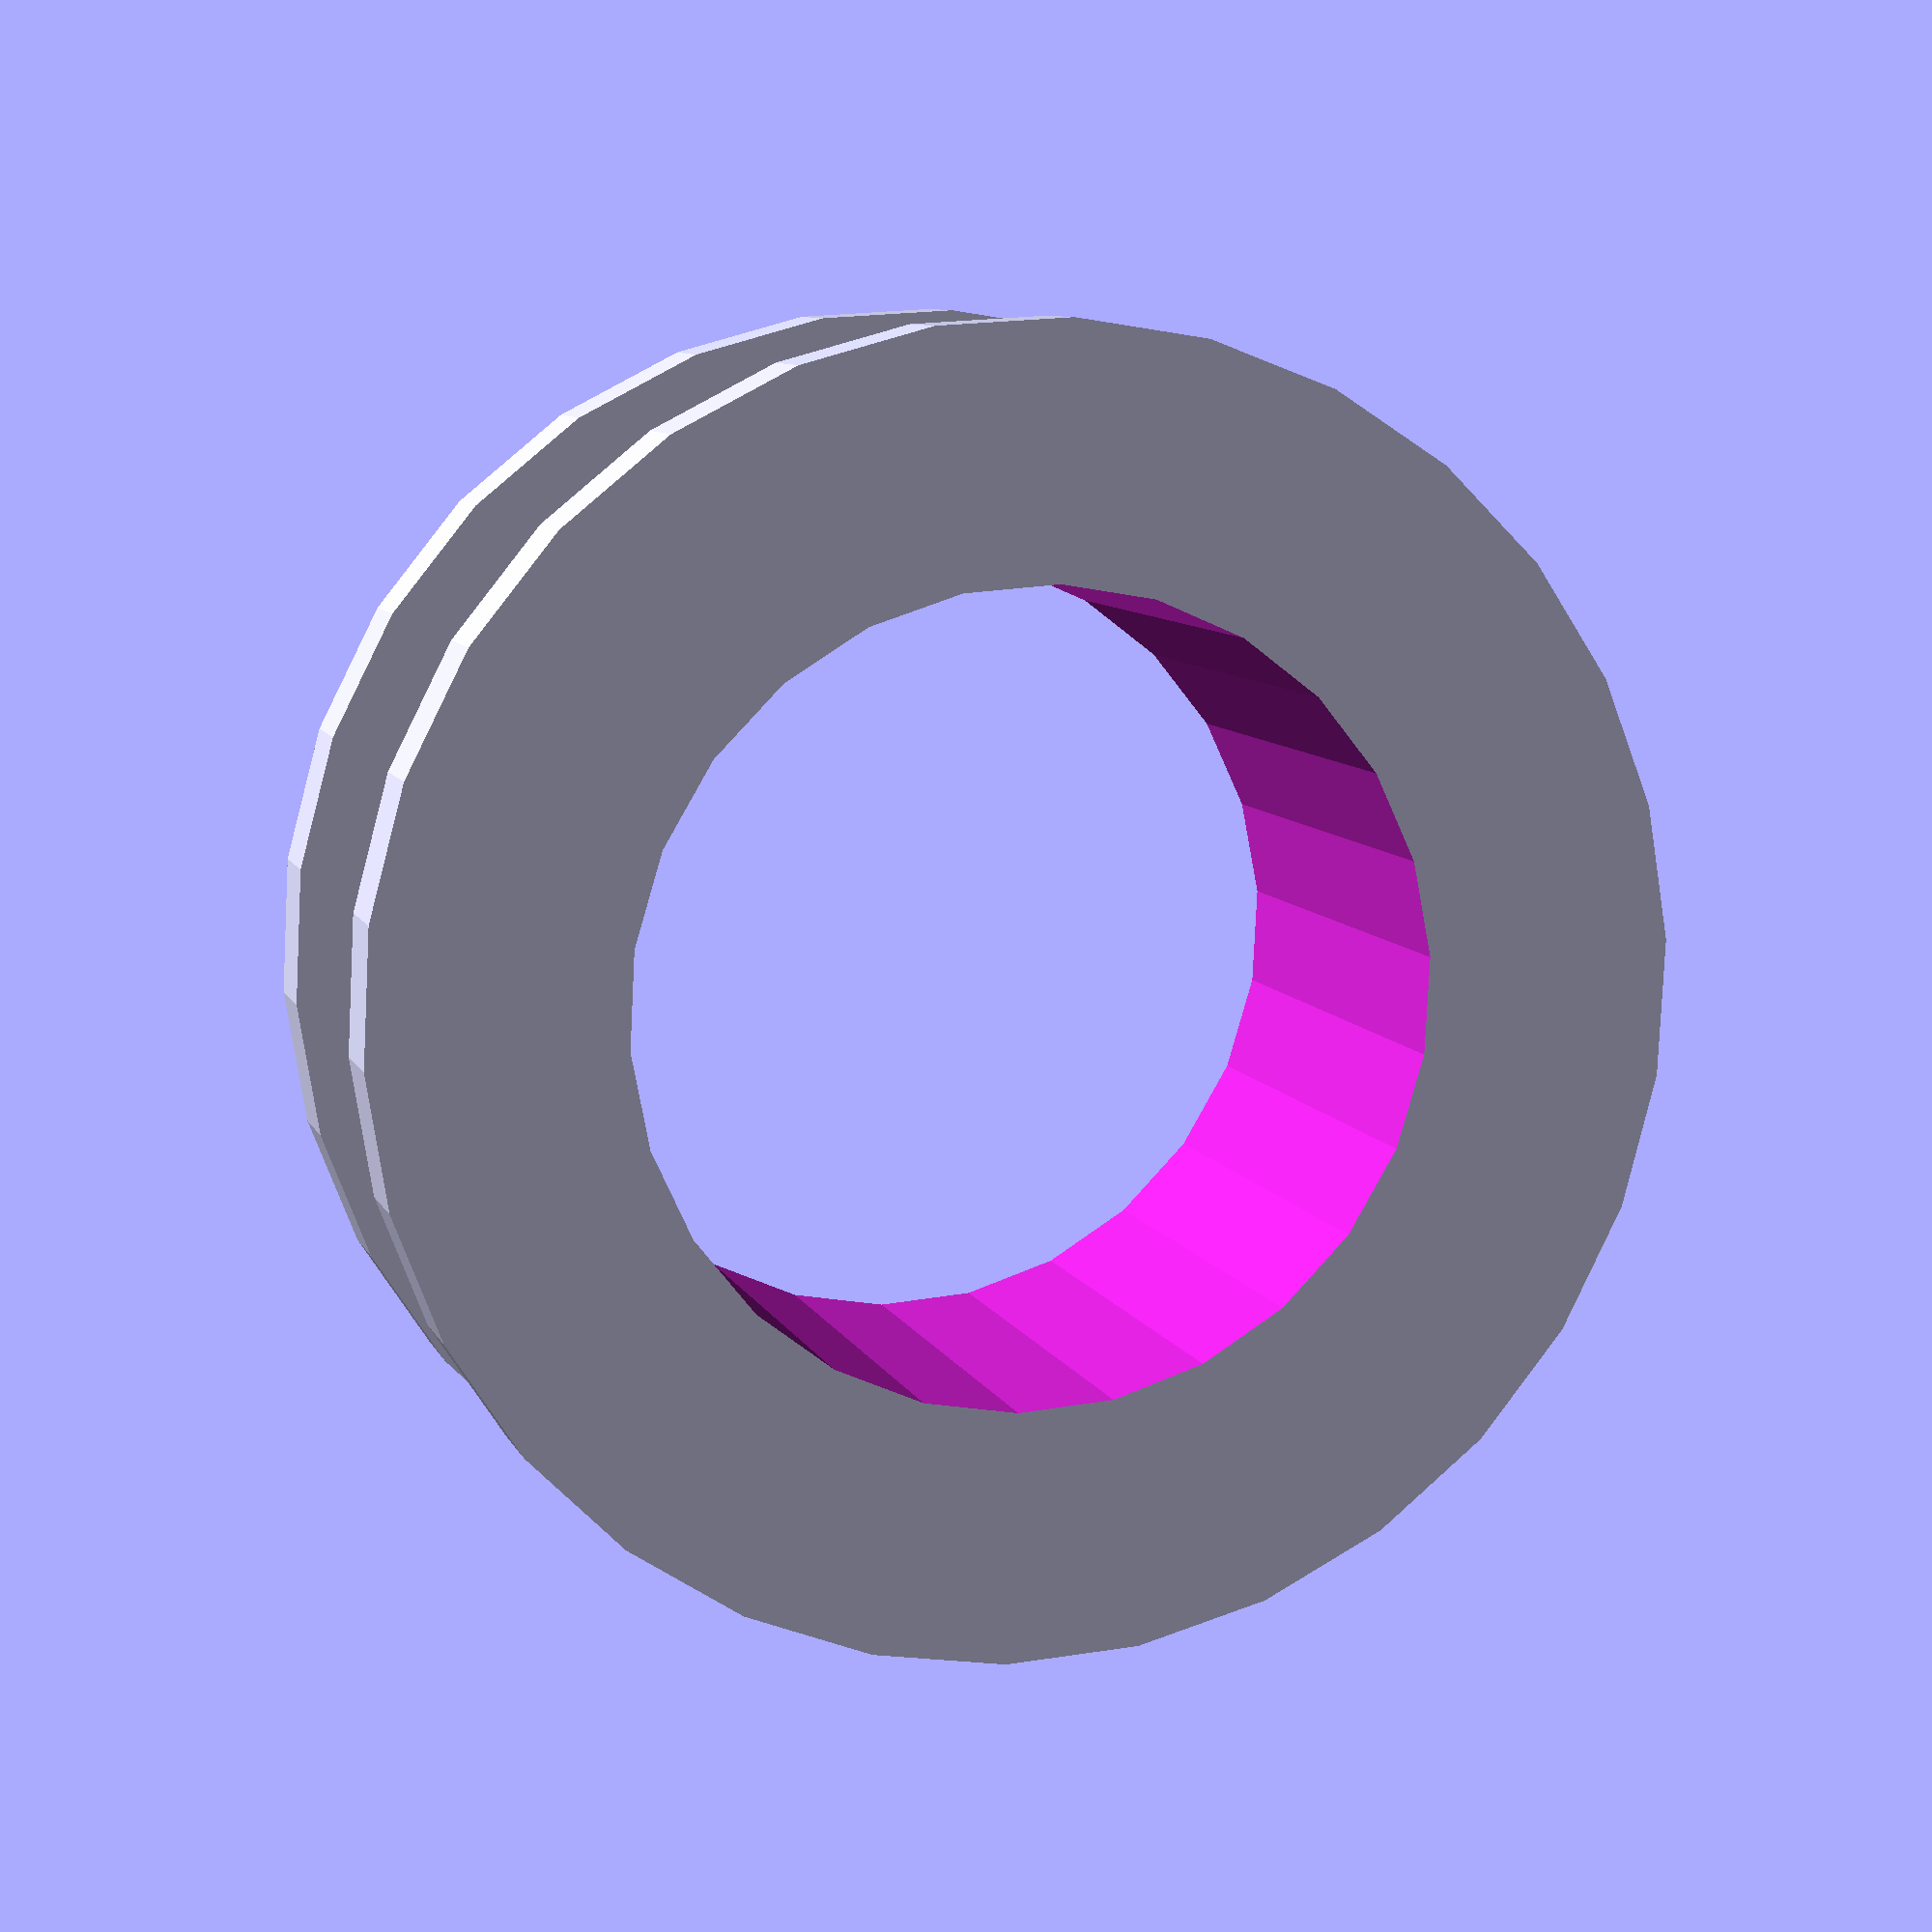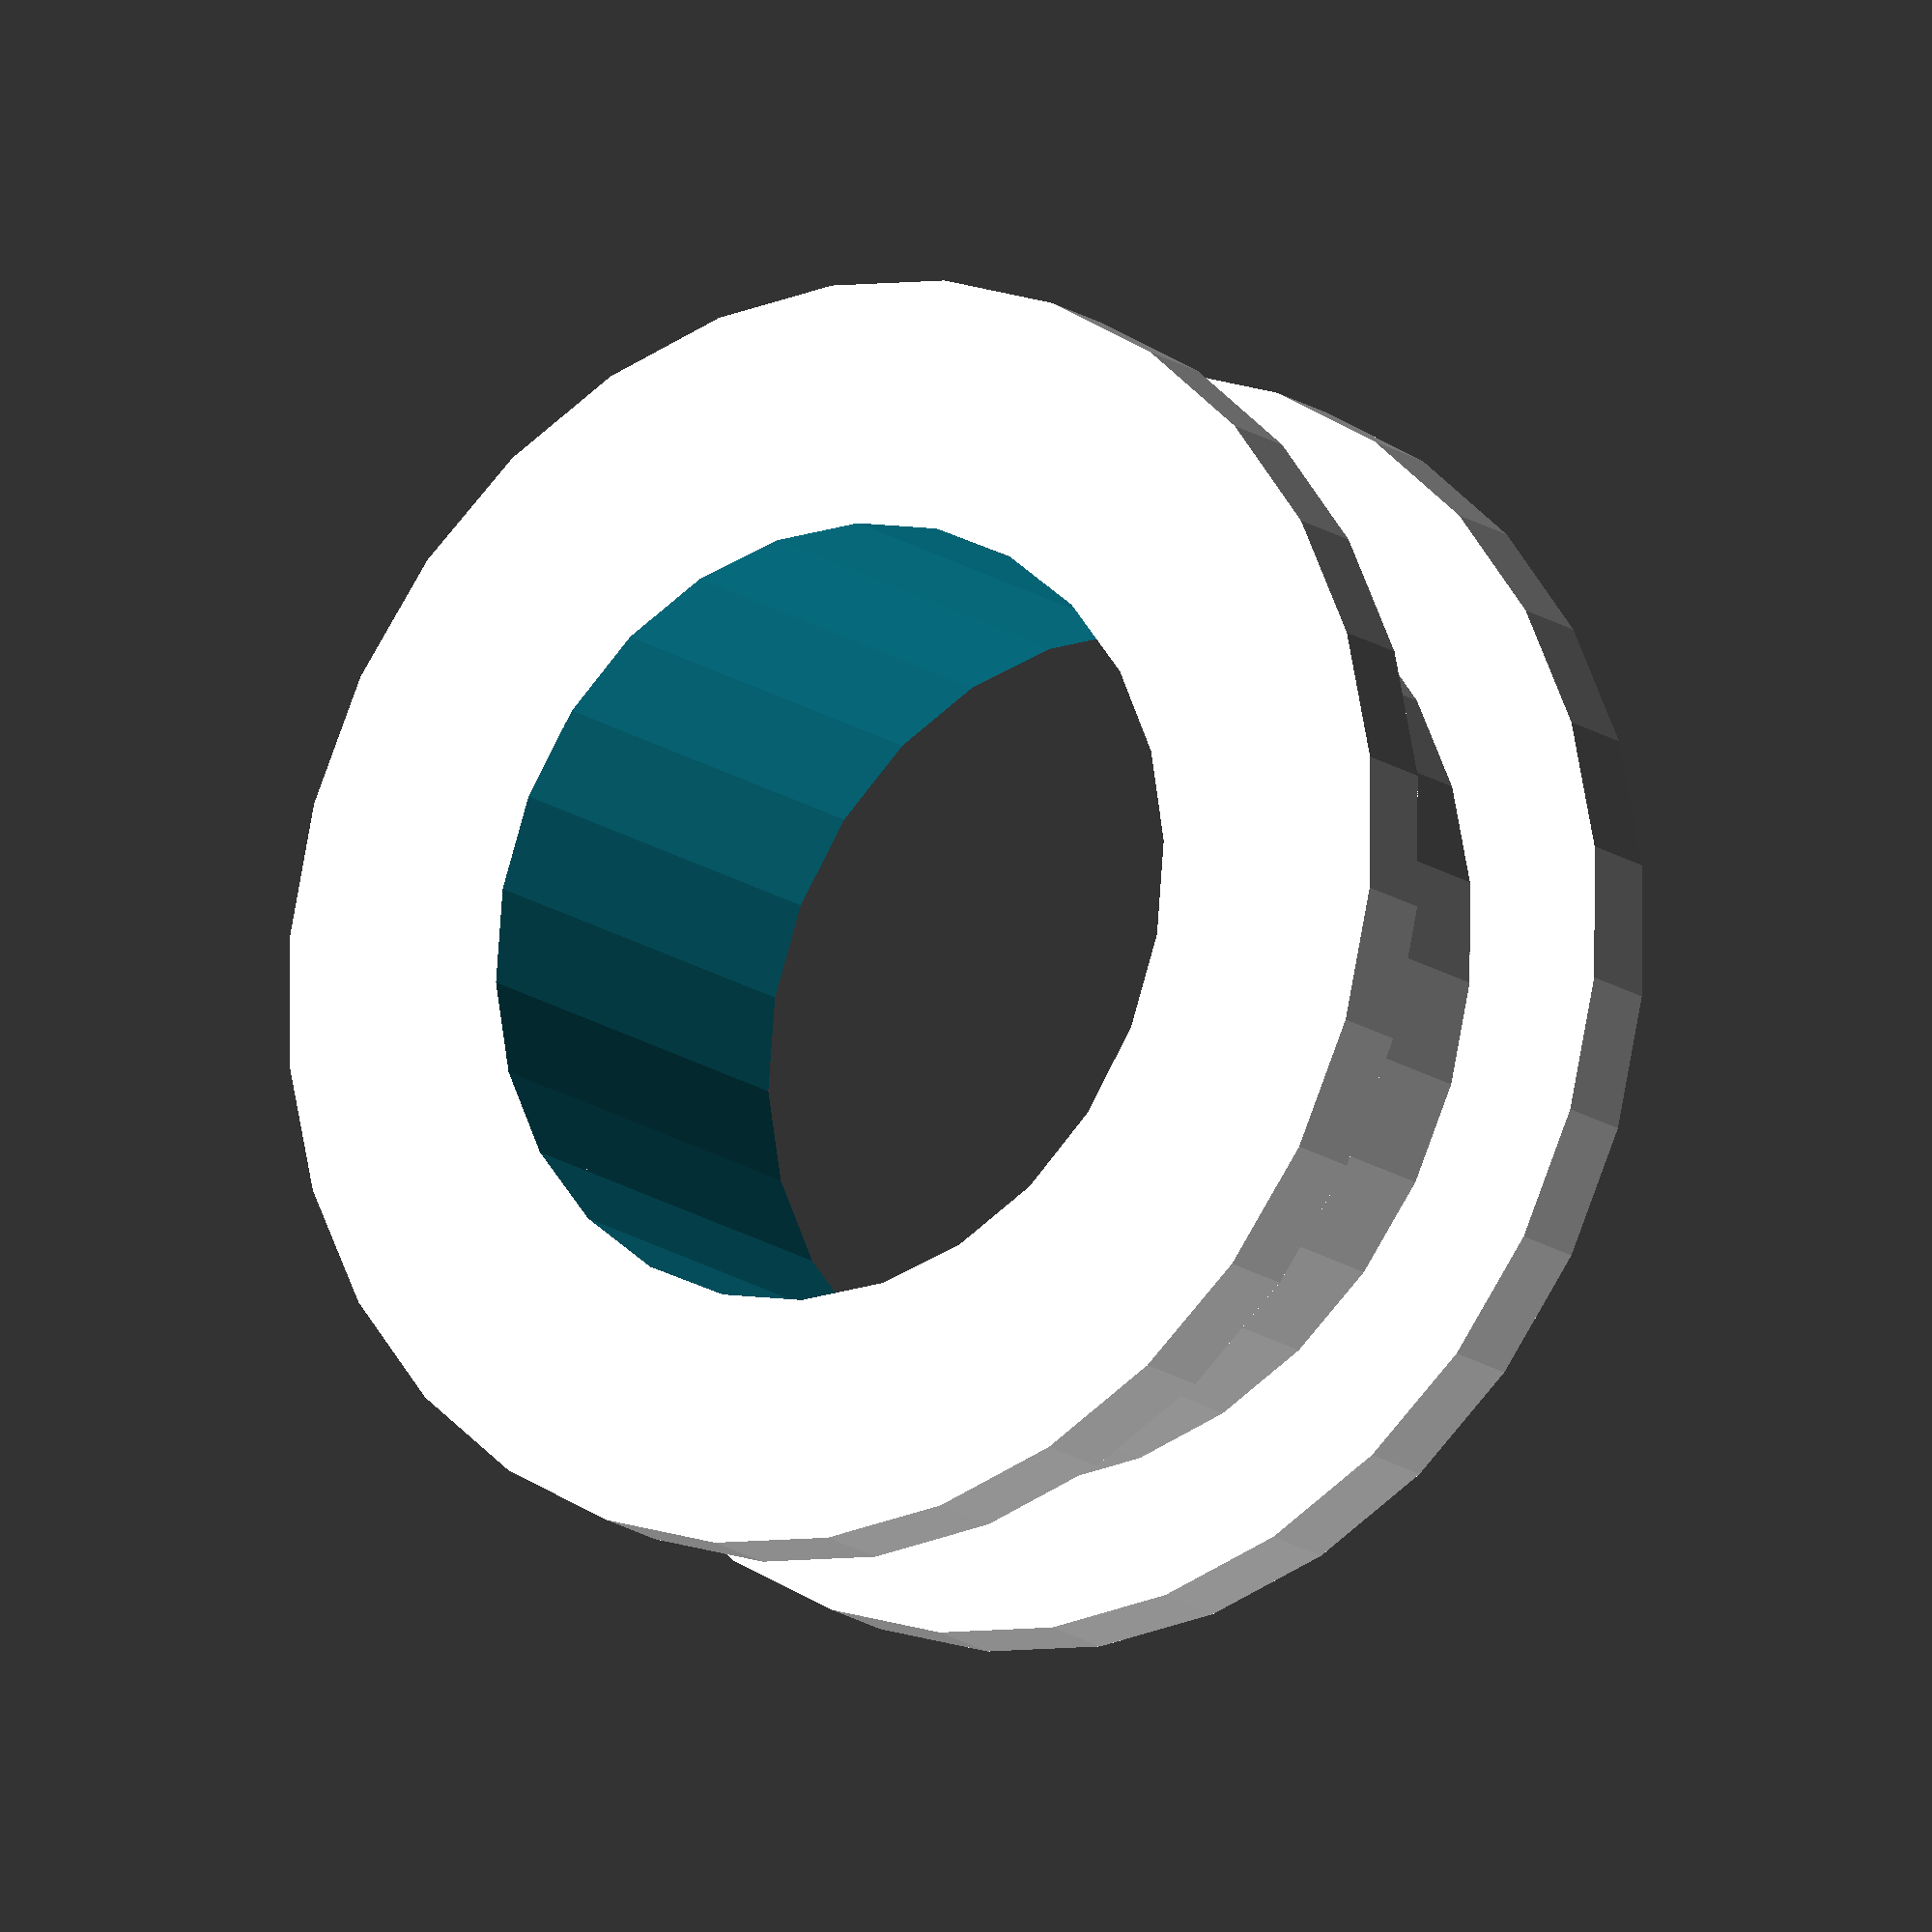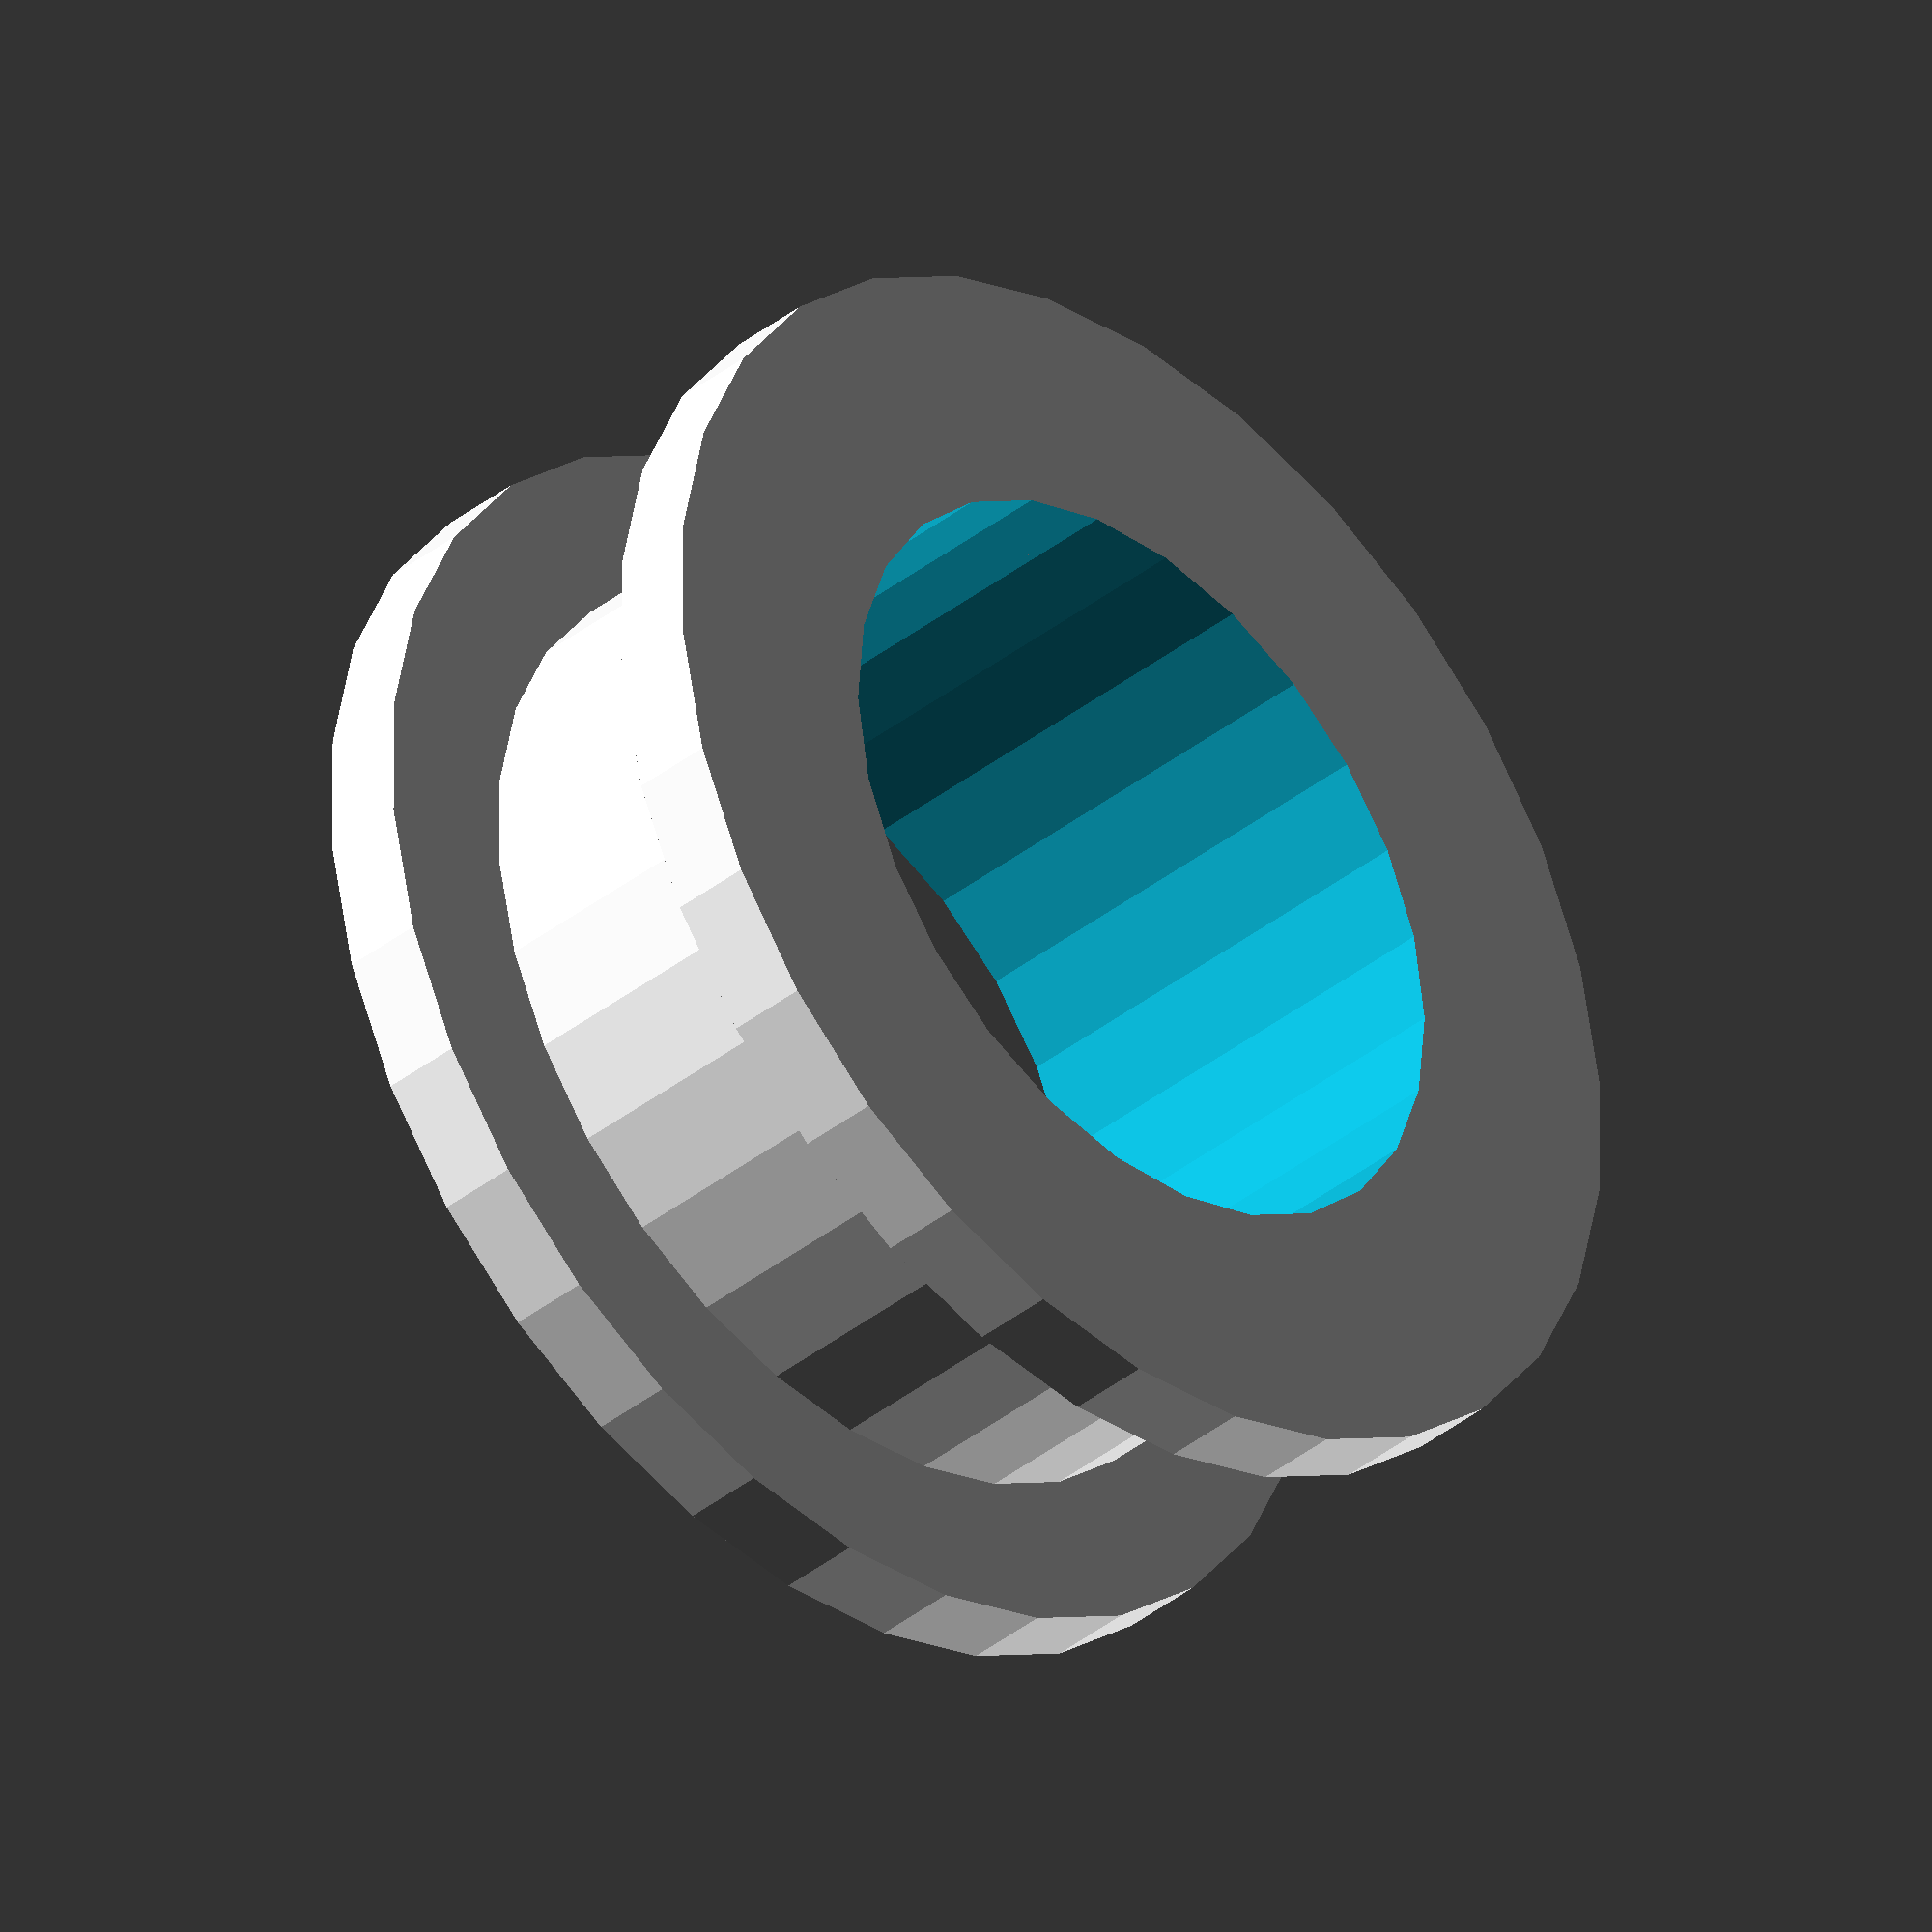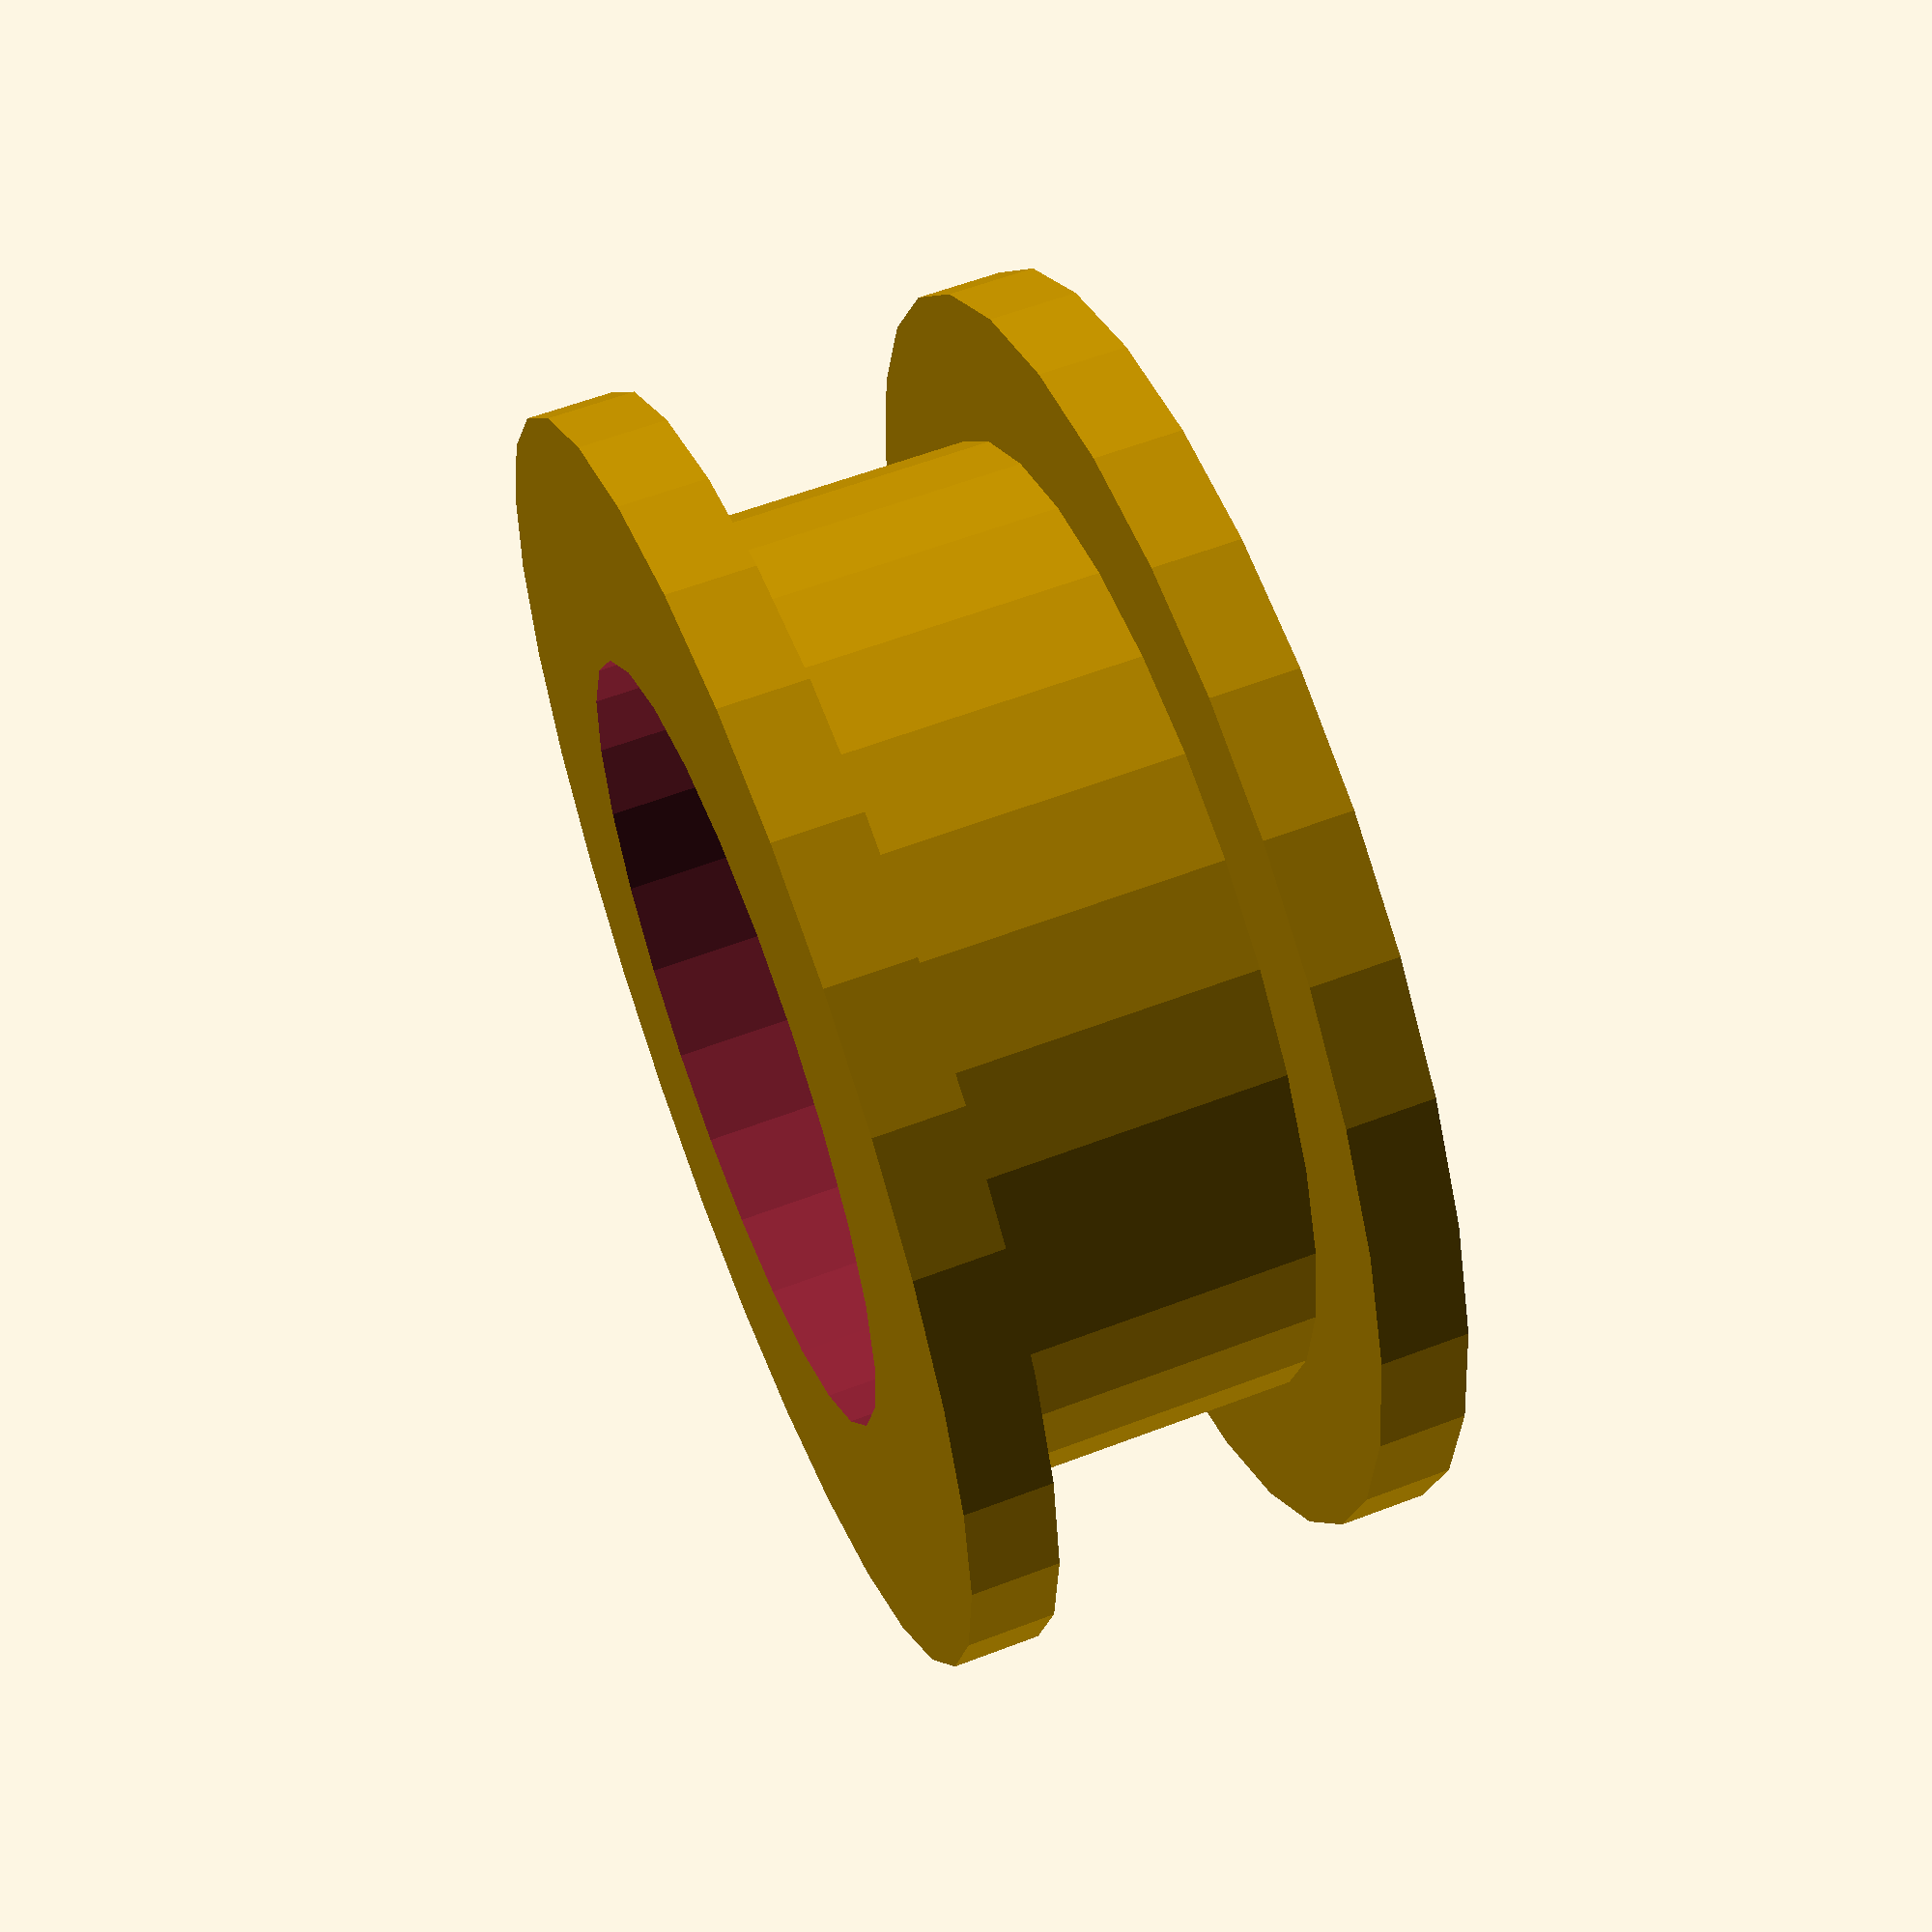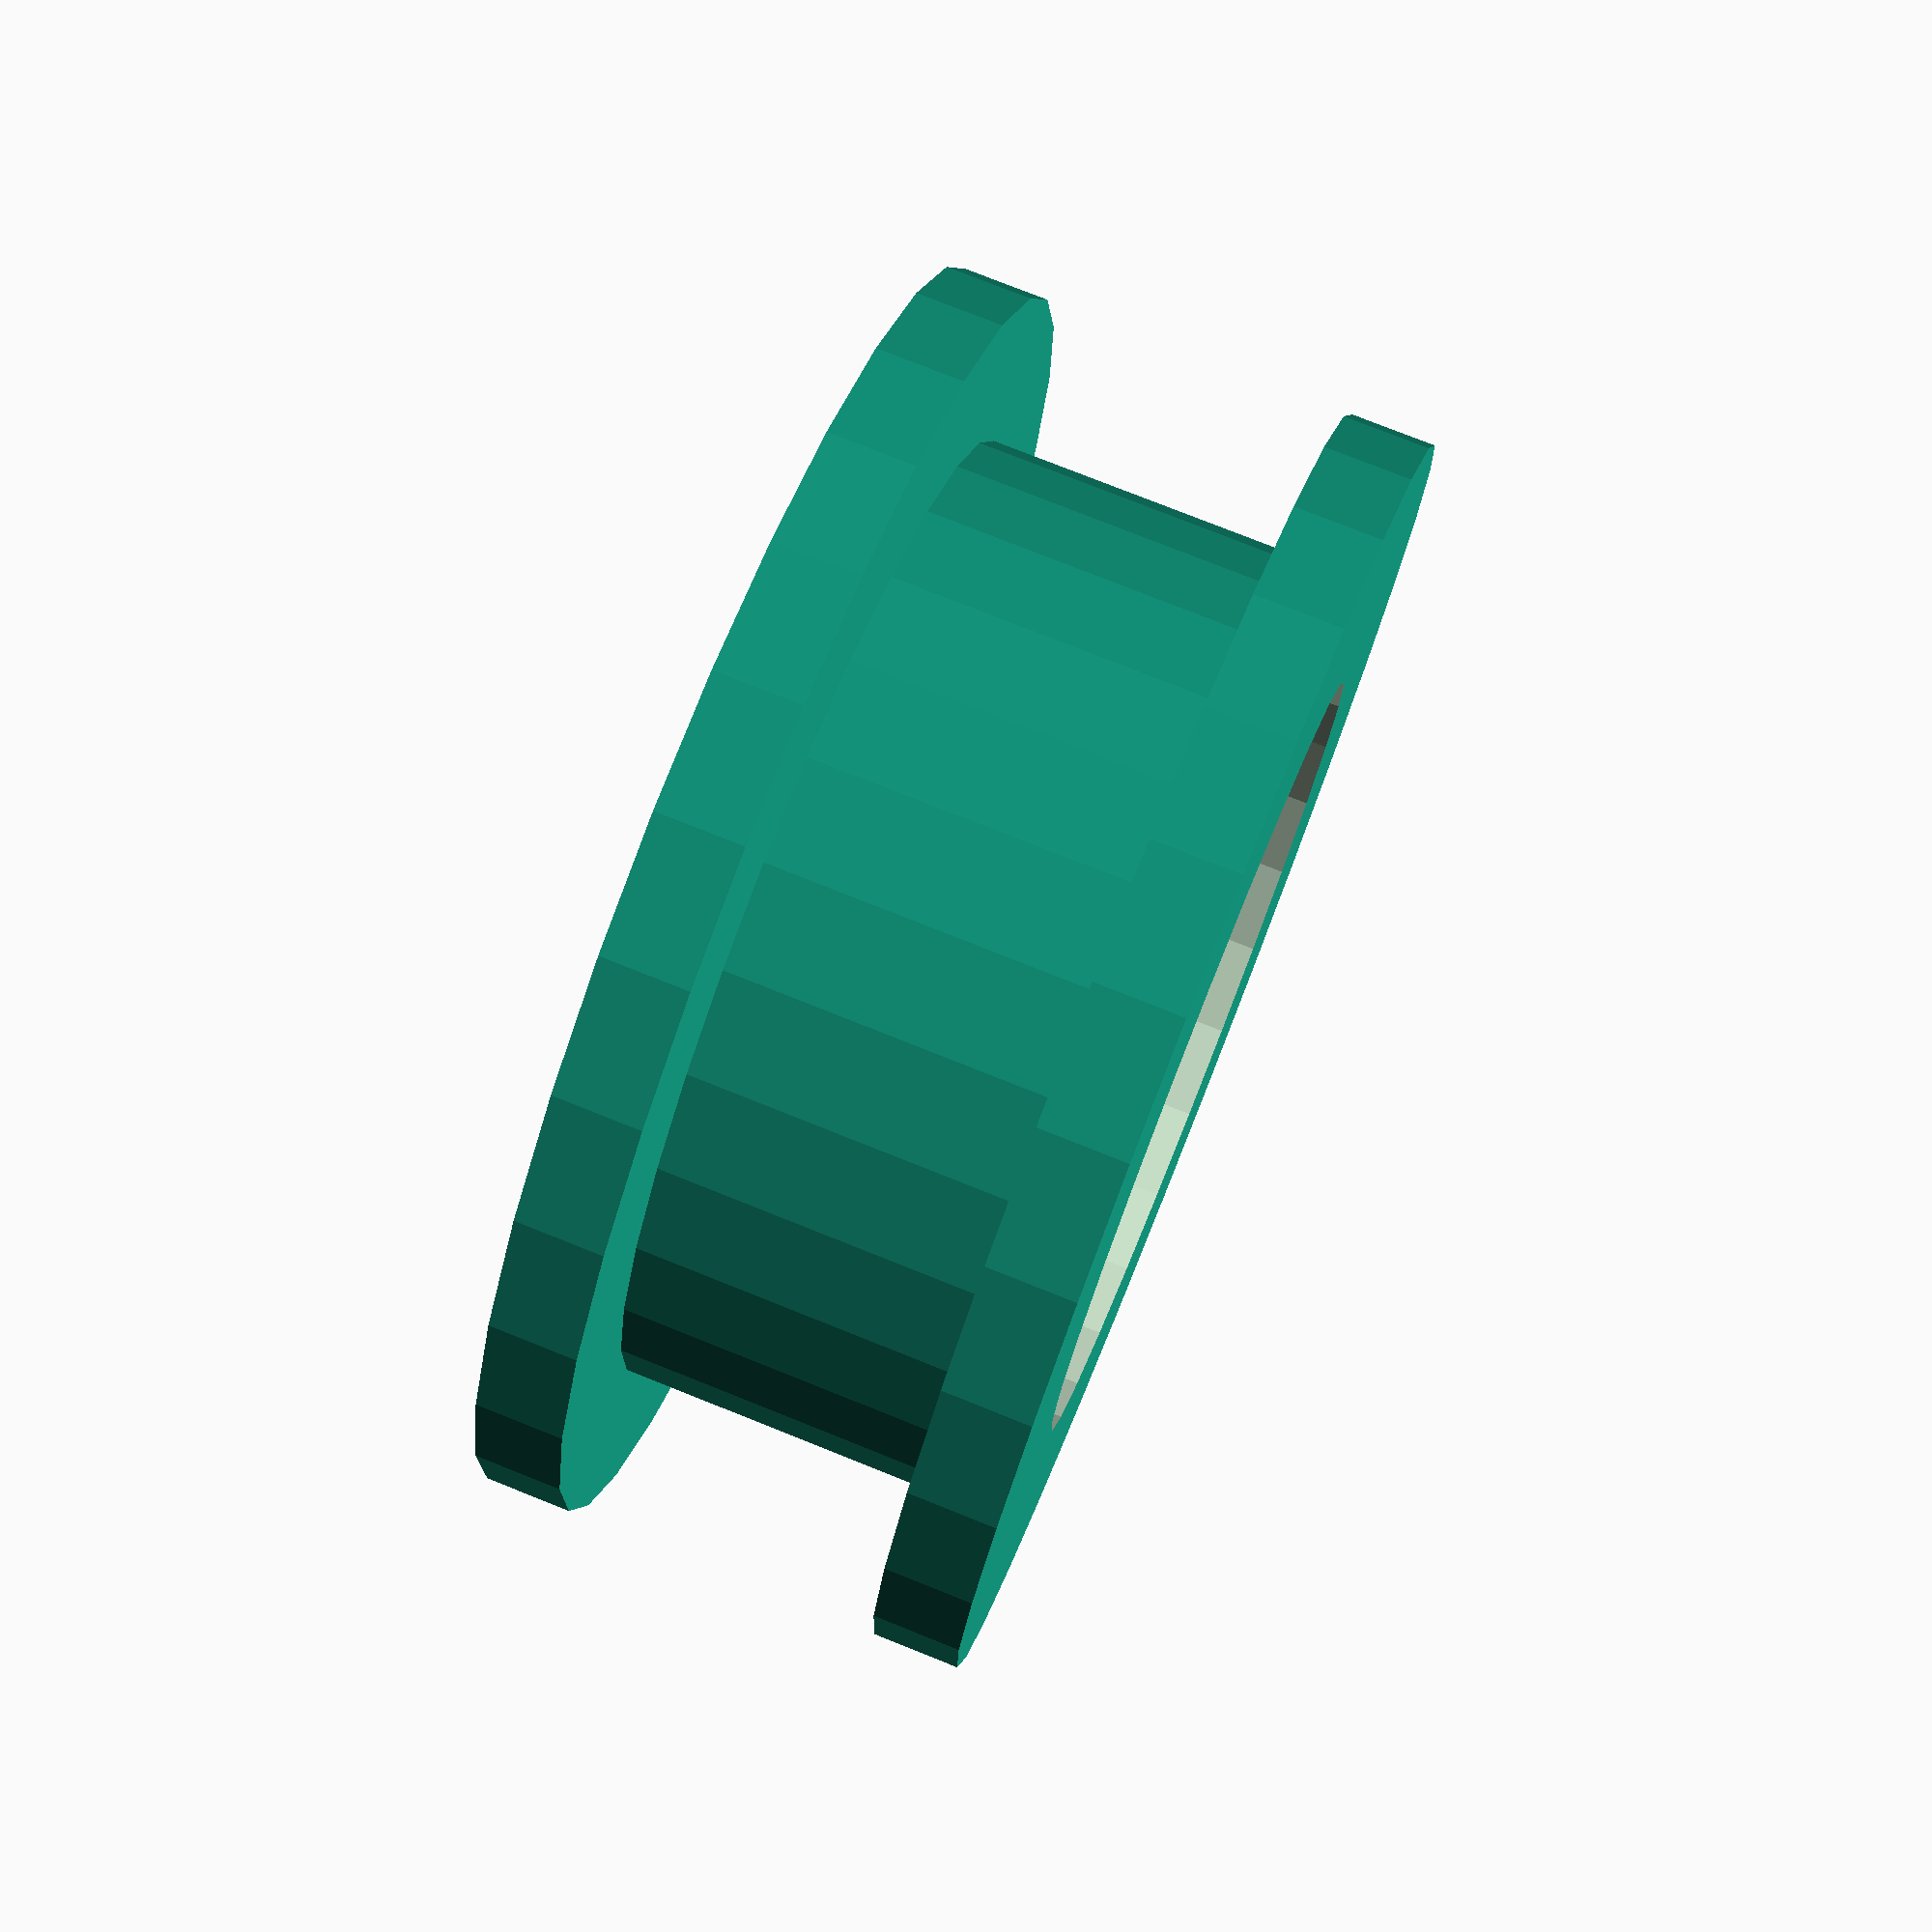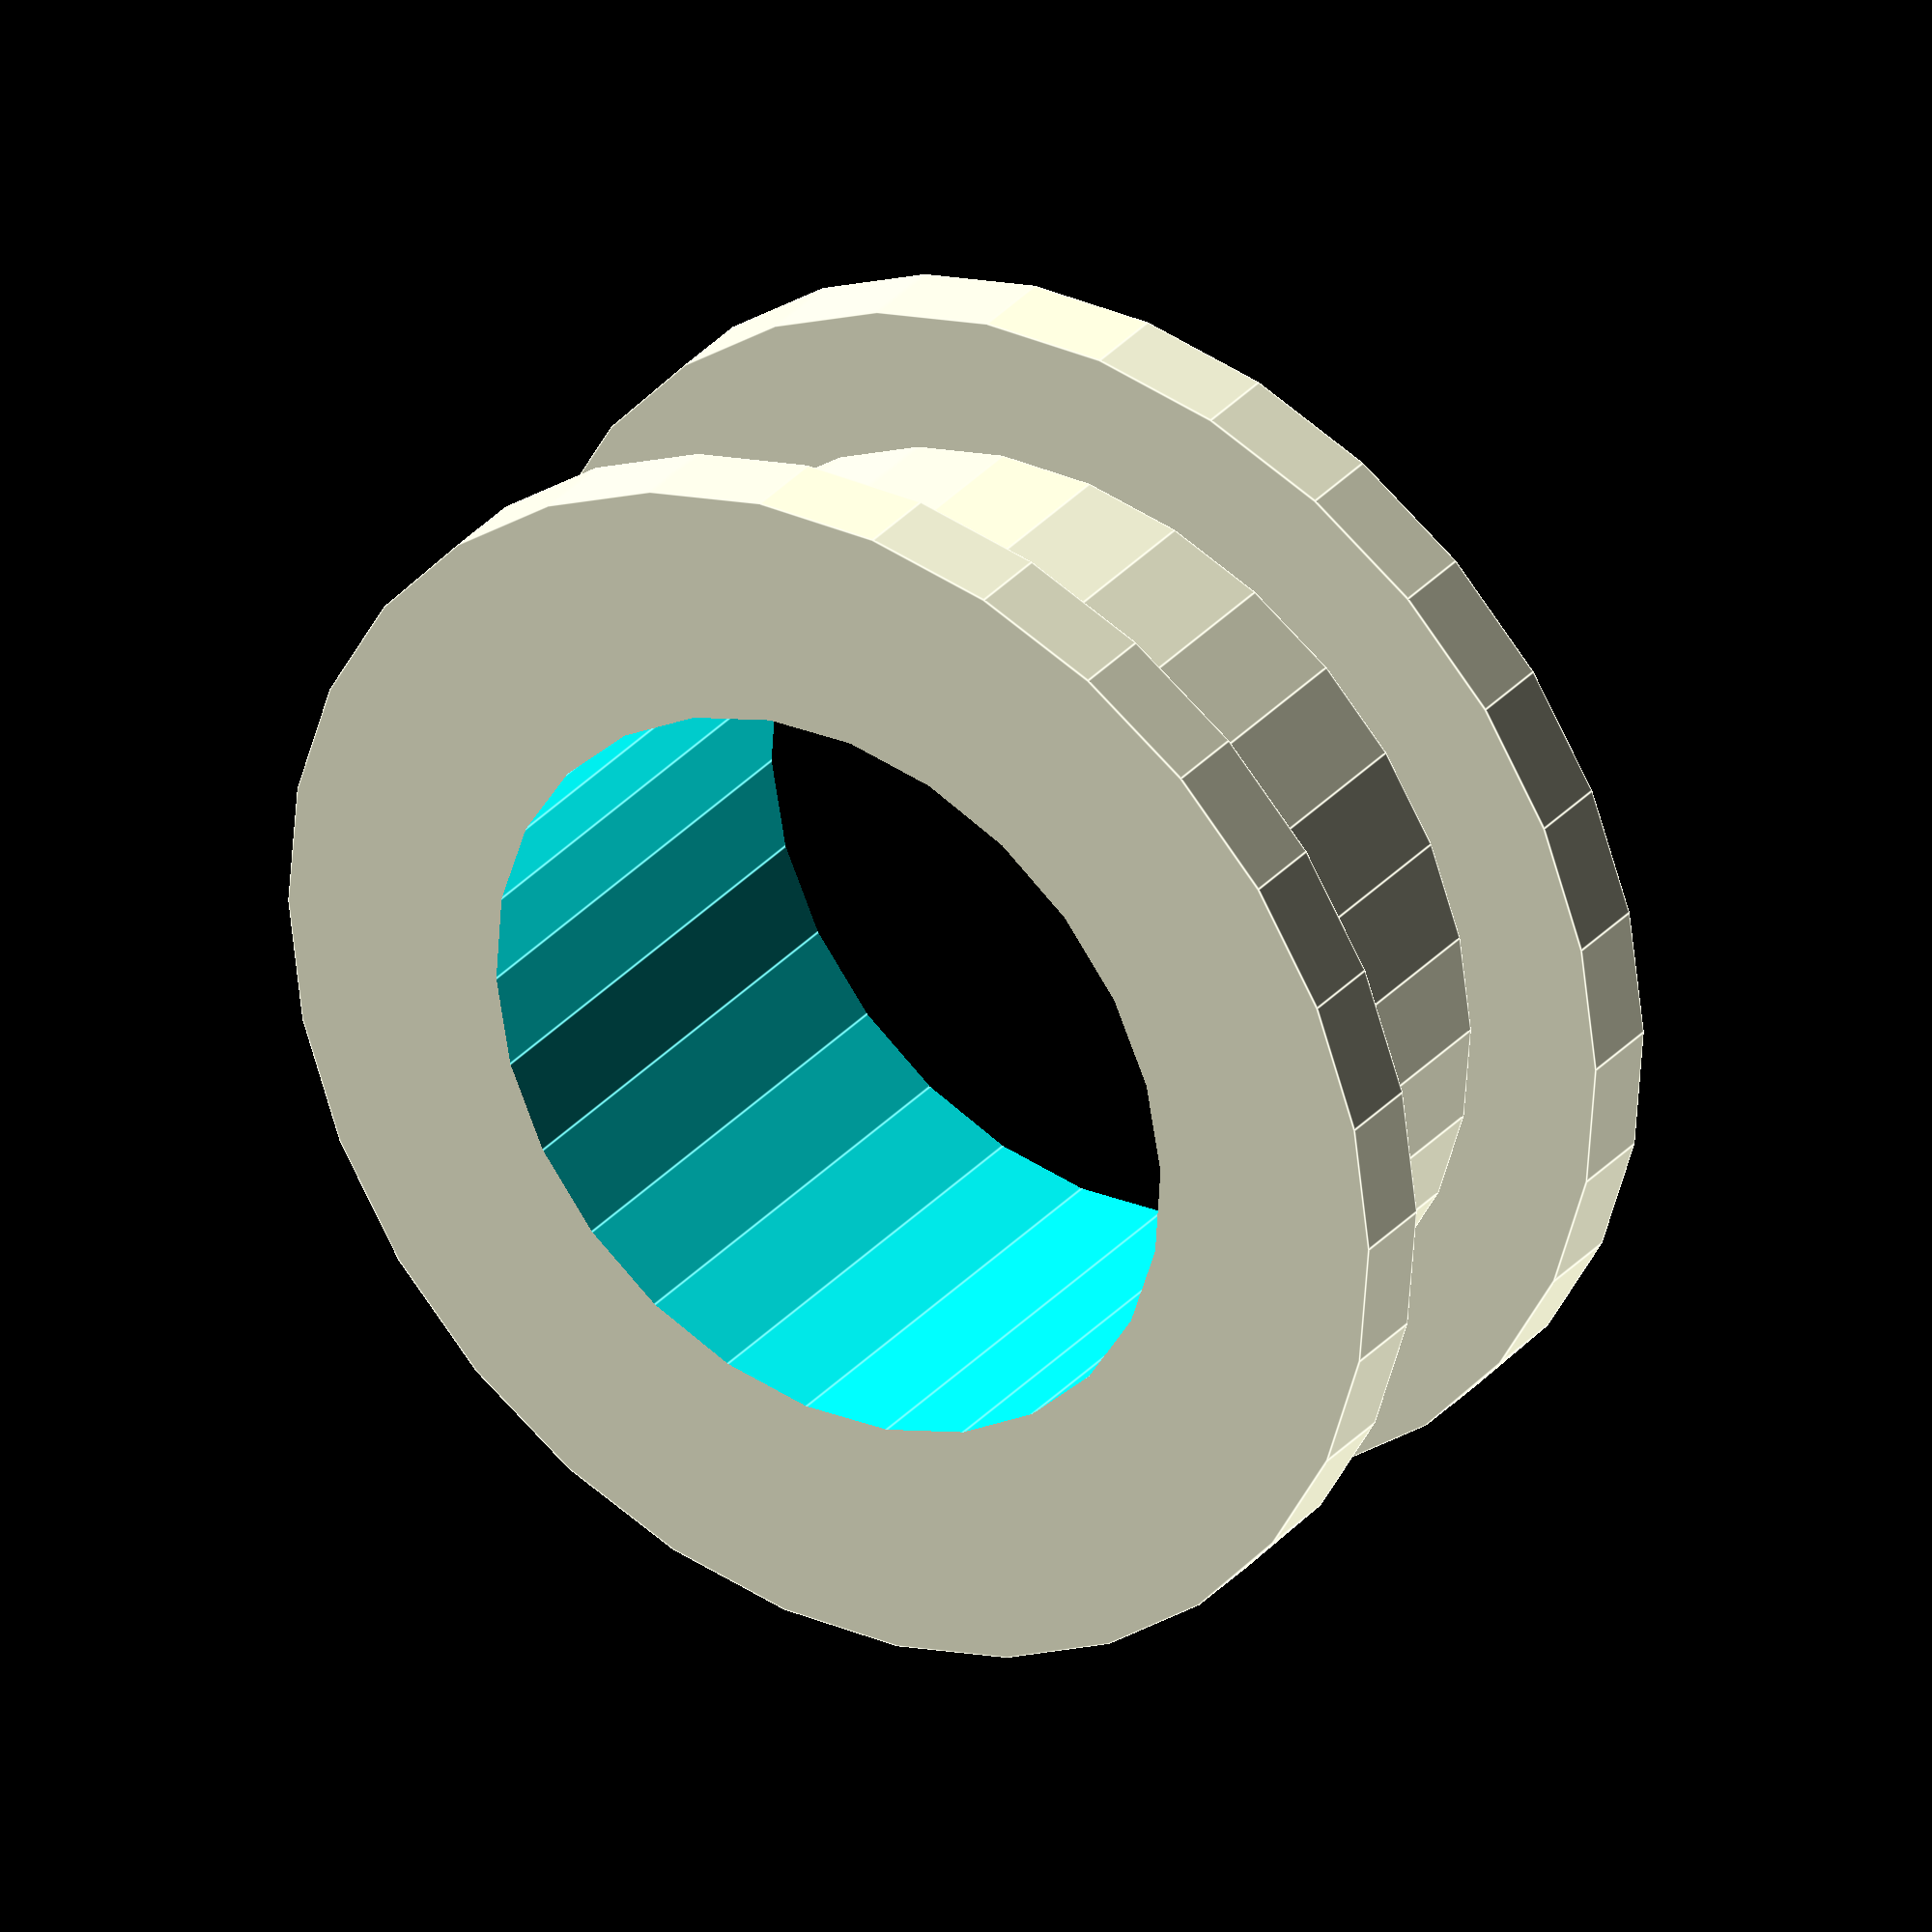
<openscad>
// Uncomment before final render
//$fa = 0.01;
//$fs = 0.25;

module xAxisPulley() {
  difference() {
    union() {
      cylinder(1.75, 13, 13);
      translate([0, 0, 1.75]) {
        cylinder(6.5, 10, 10);
      }
      translate([0, 0, 8.25]) {
        cylinder(1.75, 13, 13);
      }
    }
    translate([0, 0, -1]) {
      cylinder(12, 8, 8);
    }
  }
}

xAxisPulley();


</openscad>
<views>
elev=171.4 azim=87.1 roll=16.3 proj=p view=solid
elev=195.1 azim=330.2 roll=146.9 proj=o view=wireframe
elev=37.7 azim=330.3 roll=315.3 proj=o view=wireframe
elev=301.0 azim=9.4 roll=68.5 proj=p view=wireframe
elev=283.2 azim=51.9 roll=111.8 proj=p view=solid
elev=328.4 azim=190.7 roll=33.5 proj=o view=edges
</views>
